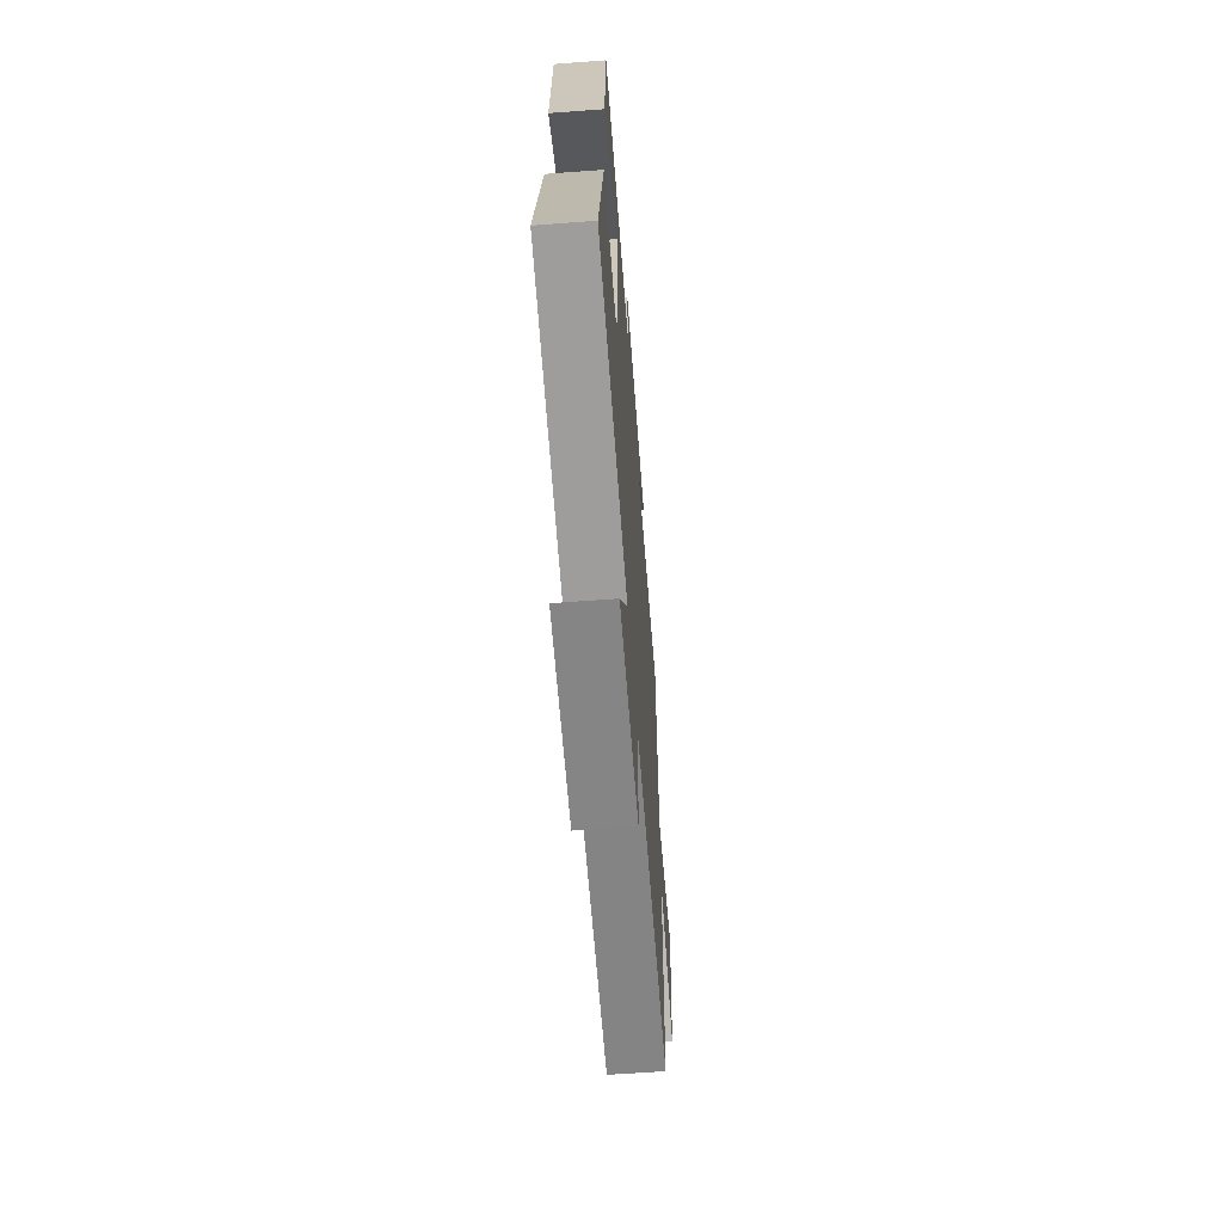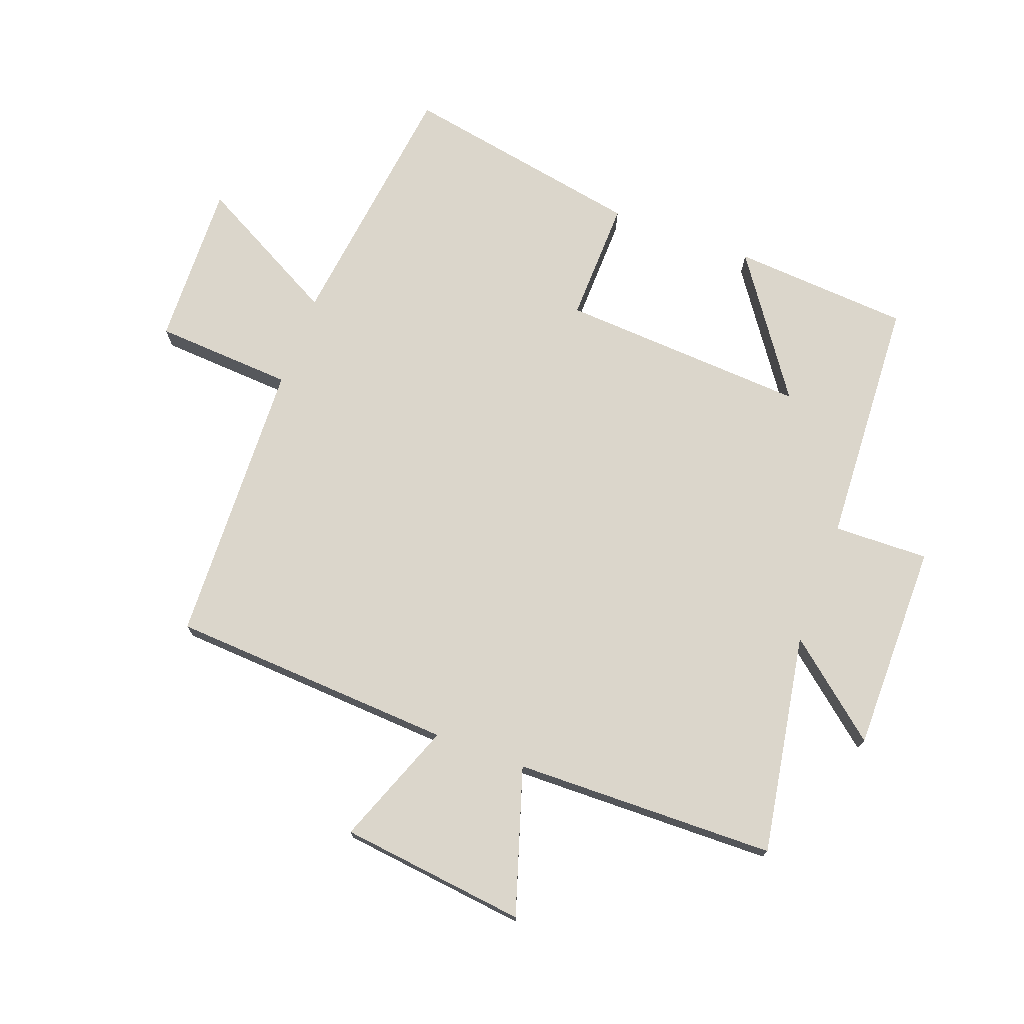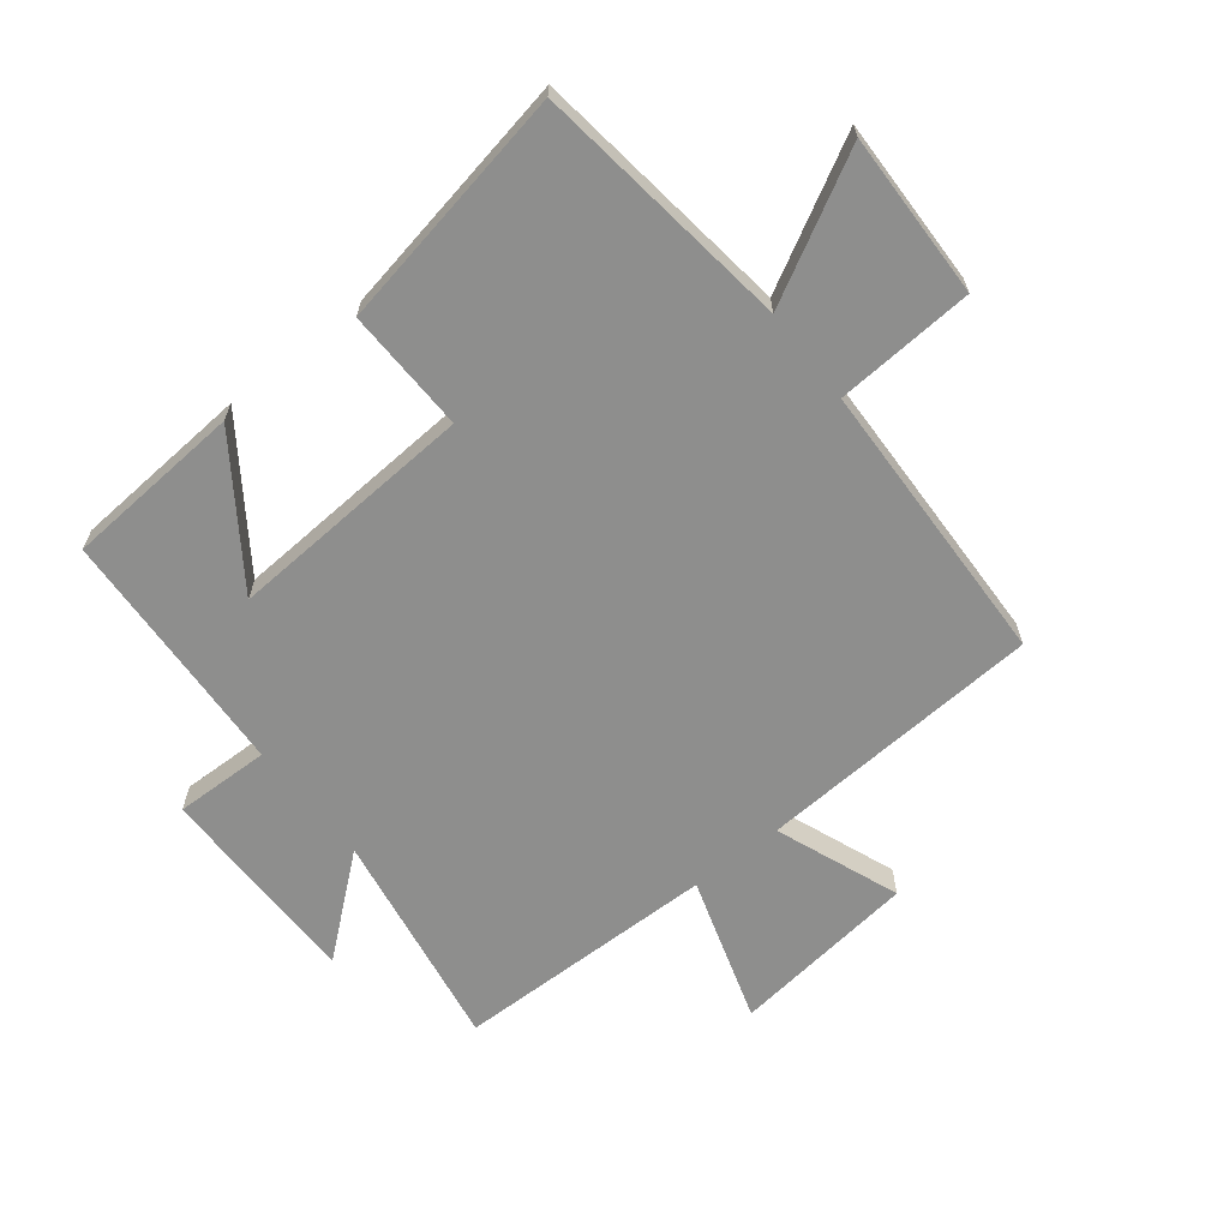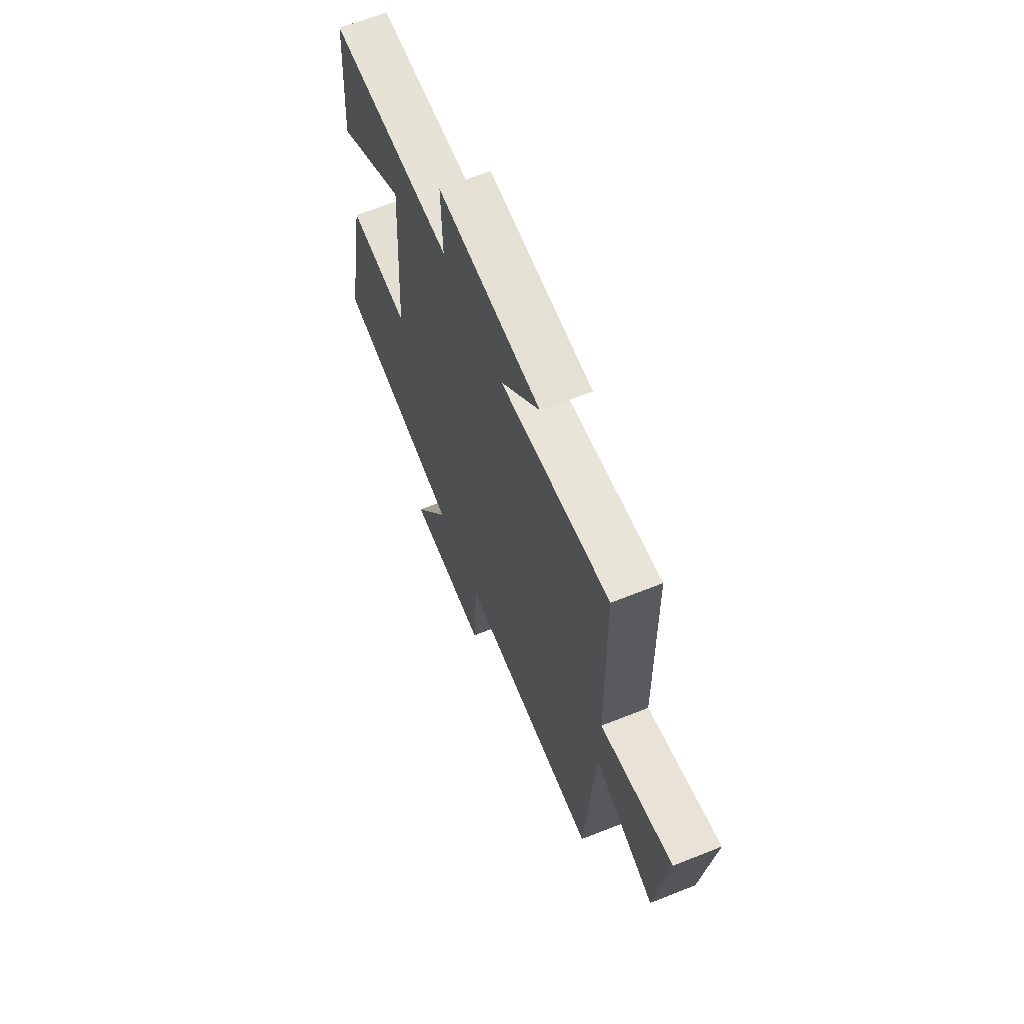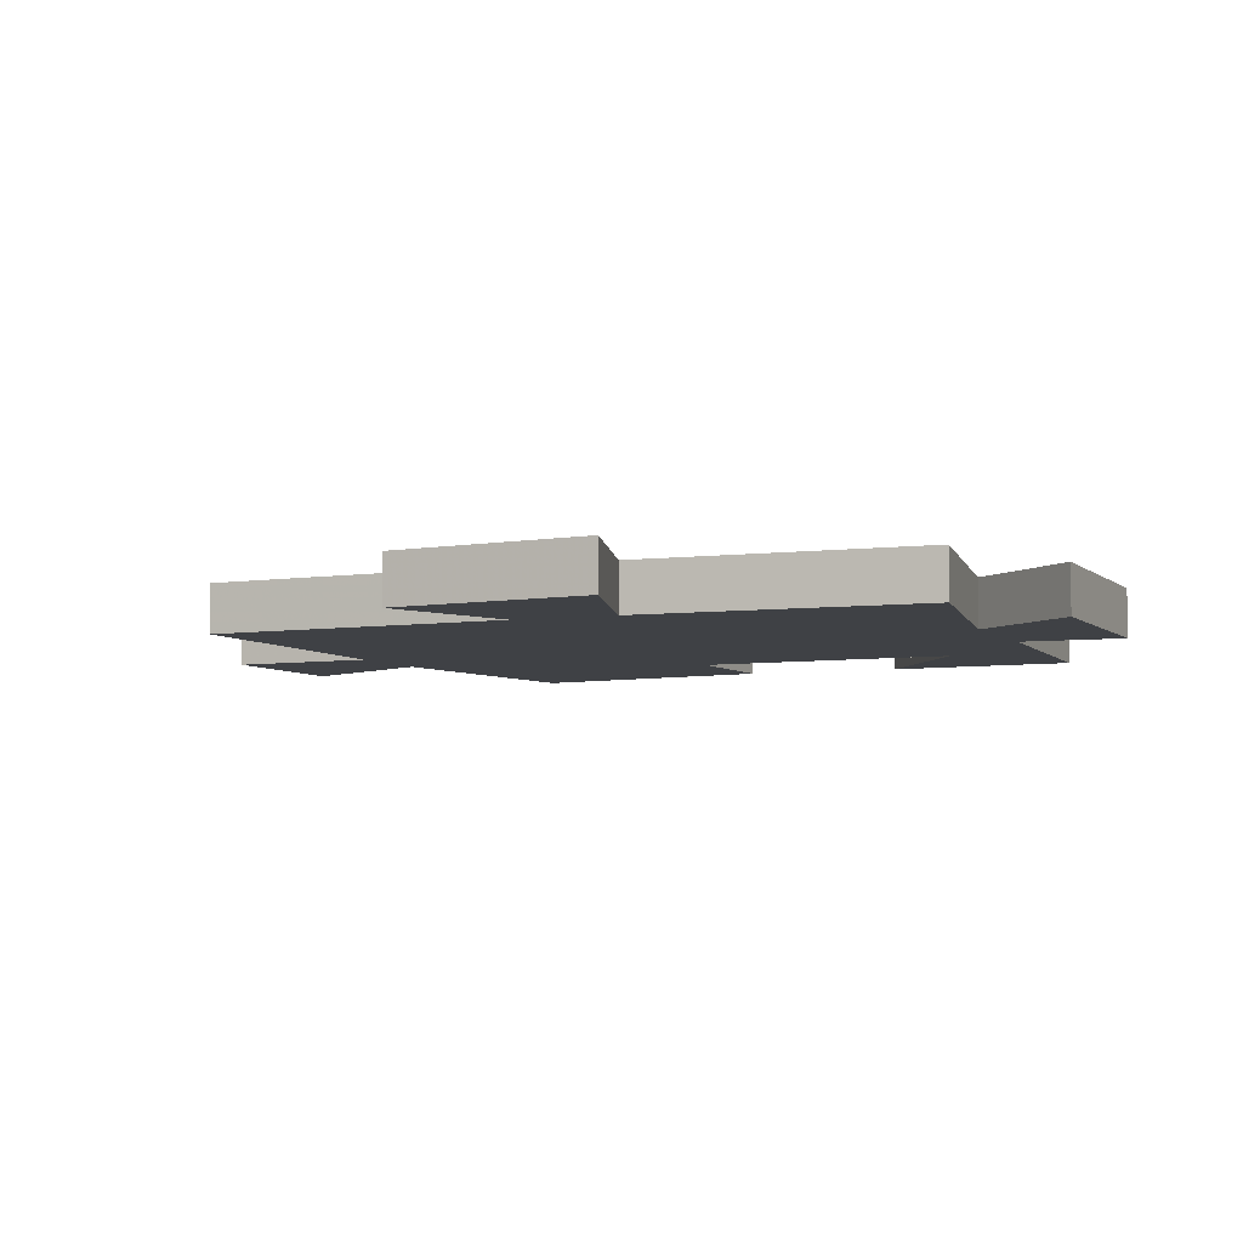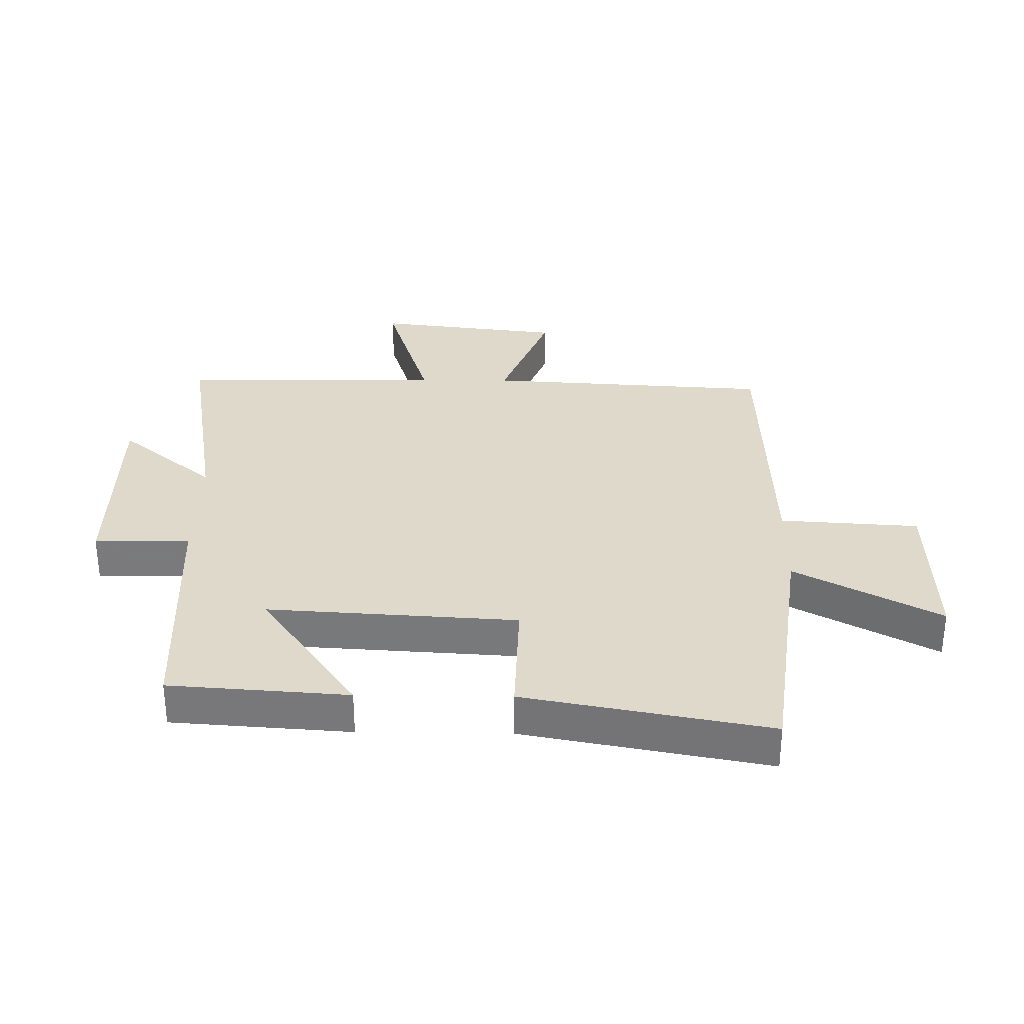
<metadata>
{"format":"obj","ext":"obj","renderer":"f3d","projection":"perspective","resolution":1024,"background":"white","views":[{"elev":-63.5,"azim":94.3,"up":"+Z"},{"elev":73.6,"azim":-69.7,"up":"+Y"},{"elev":-64.8,"azim":128.4,"up":"+Y"},{"elev":65.6,"azim":-111.8,"up":"+Z"},{"elev":-5.4,"azim":-67.0,"up":"+Y"},{"elev":31.8,"azim":90.9,"up":"+Y"}]}
</metadata>
<code>
v 0.573 0.07 -0.447
v 0.151 0.07 -0.5
v 0.277 0.07 -0.734
v 0.009 0.07 -0.726
v -0.005 0.07 -0.5
v -0.473 0.07 -0.483
v -0.5 0.07 -0.018
v -0.701 0.07 -0.095
v -0.737 0.07 0.209
v -0.5 0.07 0.134
v -0.492 0.07 0.561
v -0.133 0.07 0.5
v -0.261 0.07 0.655
v 0.079 0.07 0.655
v 0.075 0.07 0.5
v 0.48 0.07 0.479
v 0.5 0.07 0.19
v 0.275 0.07 0.347
v 0.299 0.07 -0.057
v 0.5 0.07 -0.052
v 0.573 0 -0.447
v 0.151 0 -0.5
v 0.277 0 -0.734
v 0.009 0 -0.726
v -0.005 0 -0.5
v -0.473 0 -0.483
v -0.5 0 -0.018
v -0.701 0 -0.095
v -0.737 0 0.209
v -0.5 0 0.134
v -0.492 0 0.561
v -0.133 0 0.5
v -0.261 0 0.655
v 0.079 0 0.655
v 0.075 0 0.5
v 0.48 0 0.479
v 0.5 0 0.19
v 0.275 0 0.347
v 0.299 0 -0.057
v 0.5 0 -0.052
f 19 20 1 2
f 18 19 2
f 15 16 17 18
f 15 18 2
f 12 13 14 15
f 12 15 2
f 10 11 12 2
f 7 8 9 10
f 5 6 7 10
f 5 10 2 3
f 3 4 5
f 22 21 40 39
f 22 39 38
f 38 37 36 35
f 22 38 35
f 35 34 33 32
f 22 35 32
f 22 32 31 30
f 30 29 28 27
f 30 27 26 25
f 23 22 30 25
f 25 24 23
f 1 21 22 2
f 2 22 23 3
f 3 23 24 4
f 4 24 25 5
f 5 25 26 6
f 6 26 27 7
f 7 27 28 8
f 8 28 29 9
f 9 29 30 10
f 10 30 31 11
f 11 31 32 12
f 12 32 33 13
f 13 33 34 14
f 14 34 35 15
f 15 35 36 16
f 16 36 37 17
f 17 37 38 18
f 18 38 39 19
f 19 39 40 20
f 20 40 21 1

</code>
